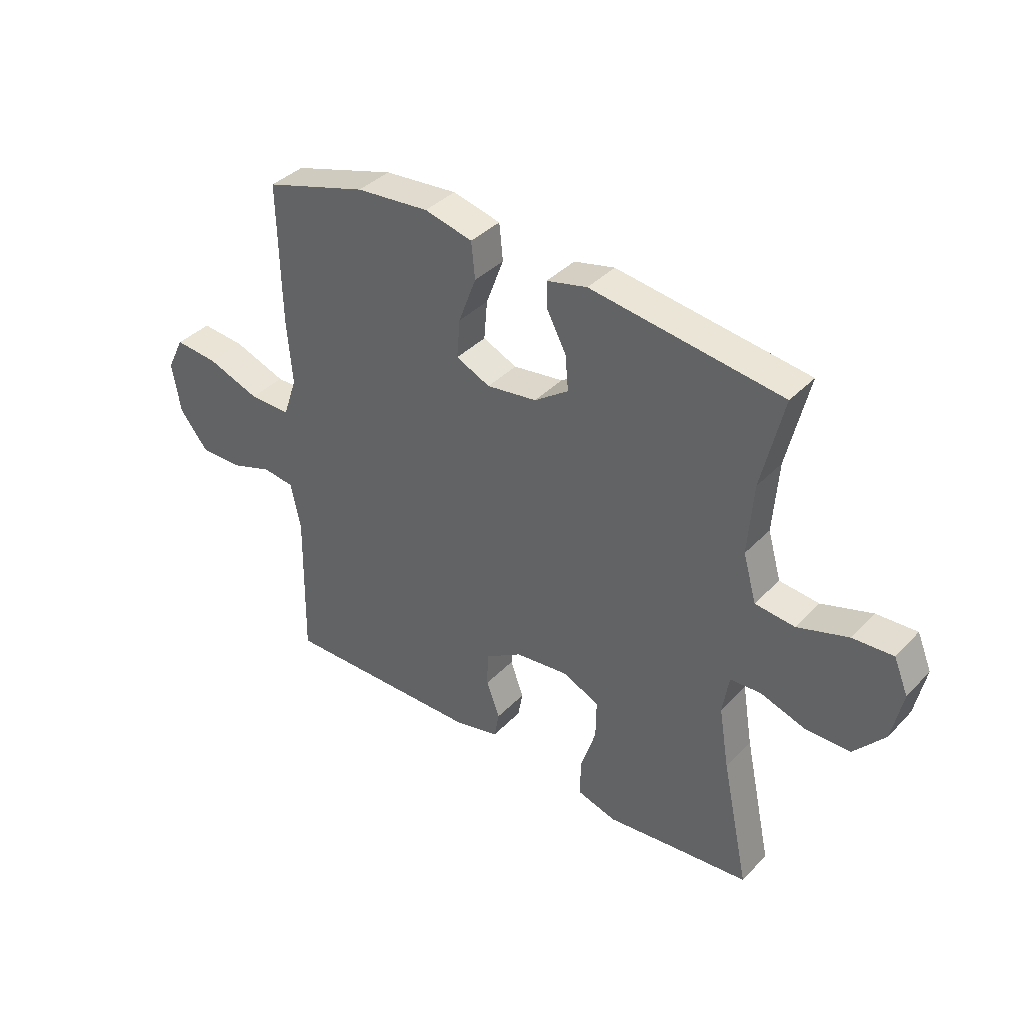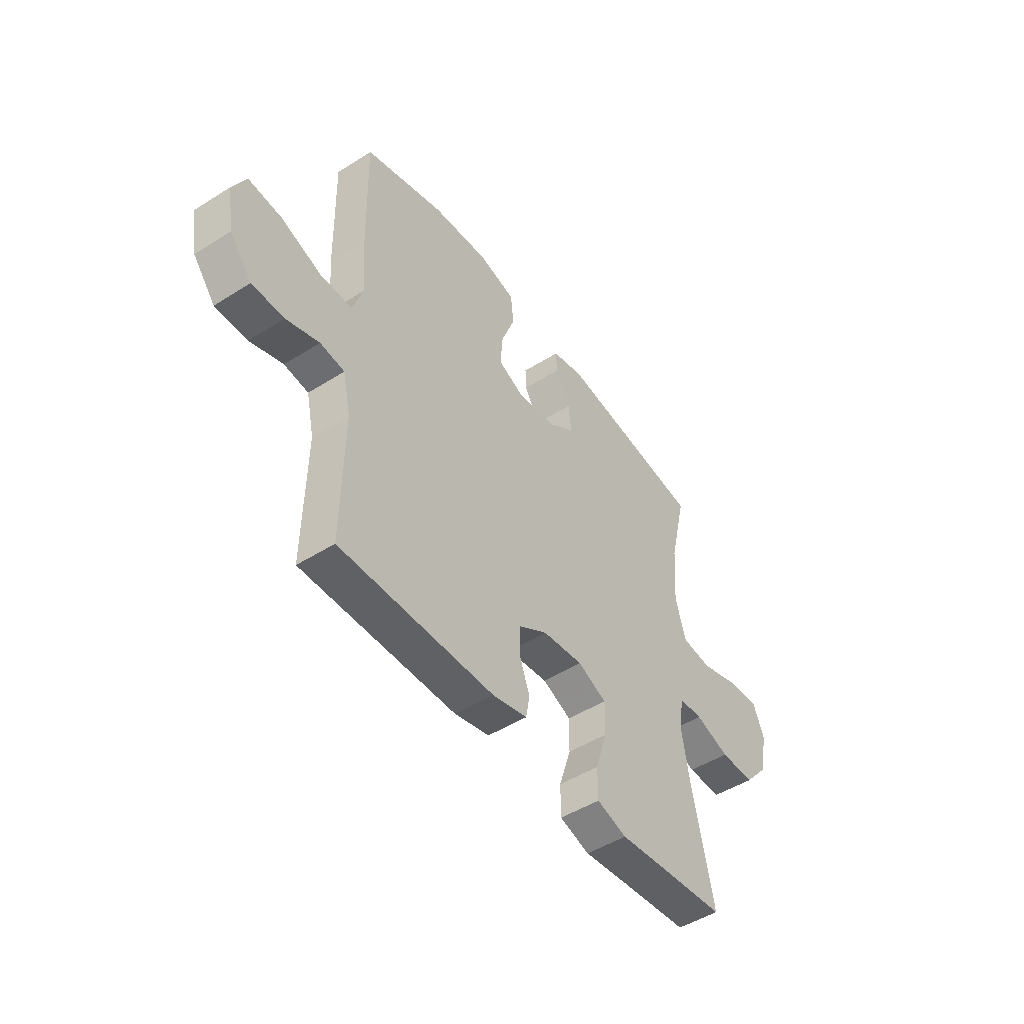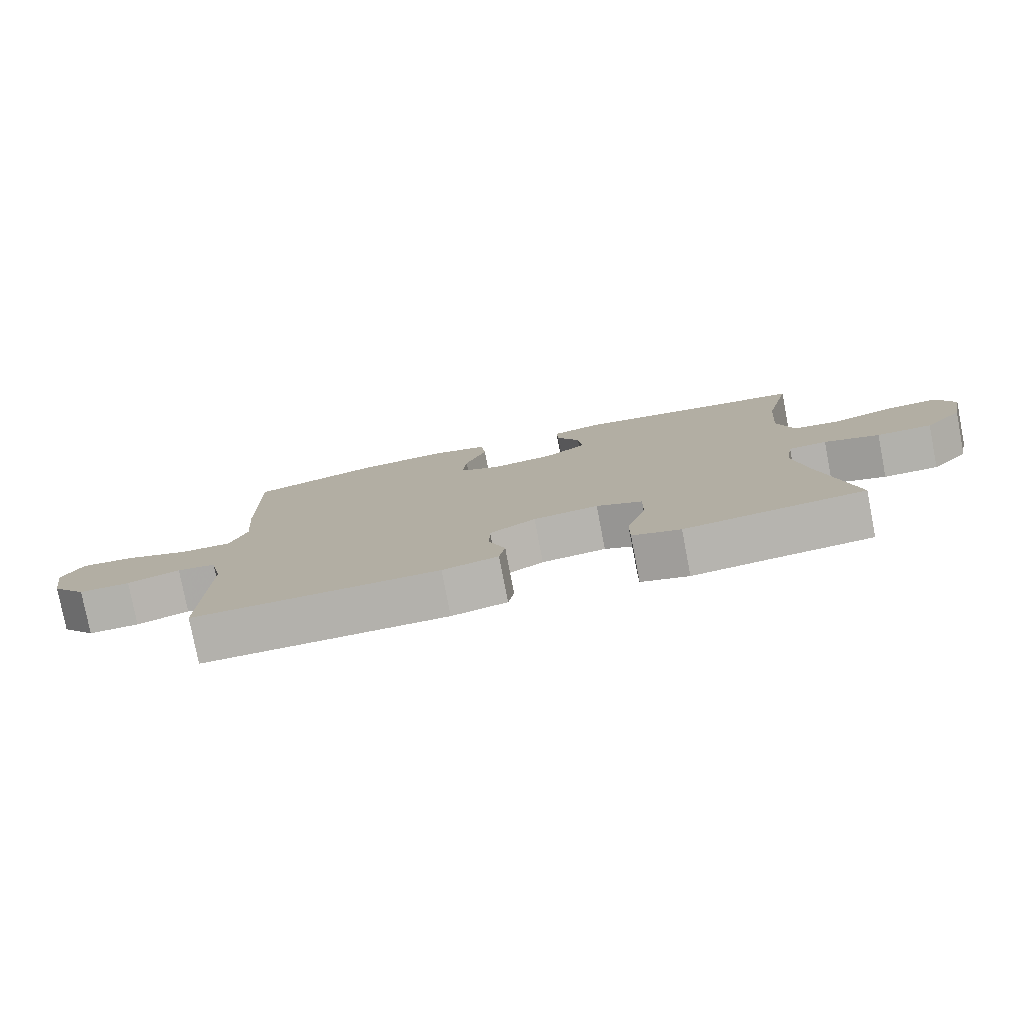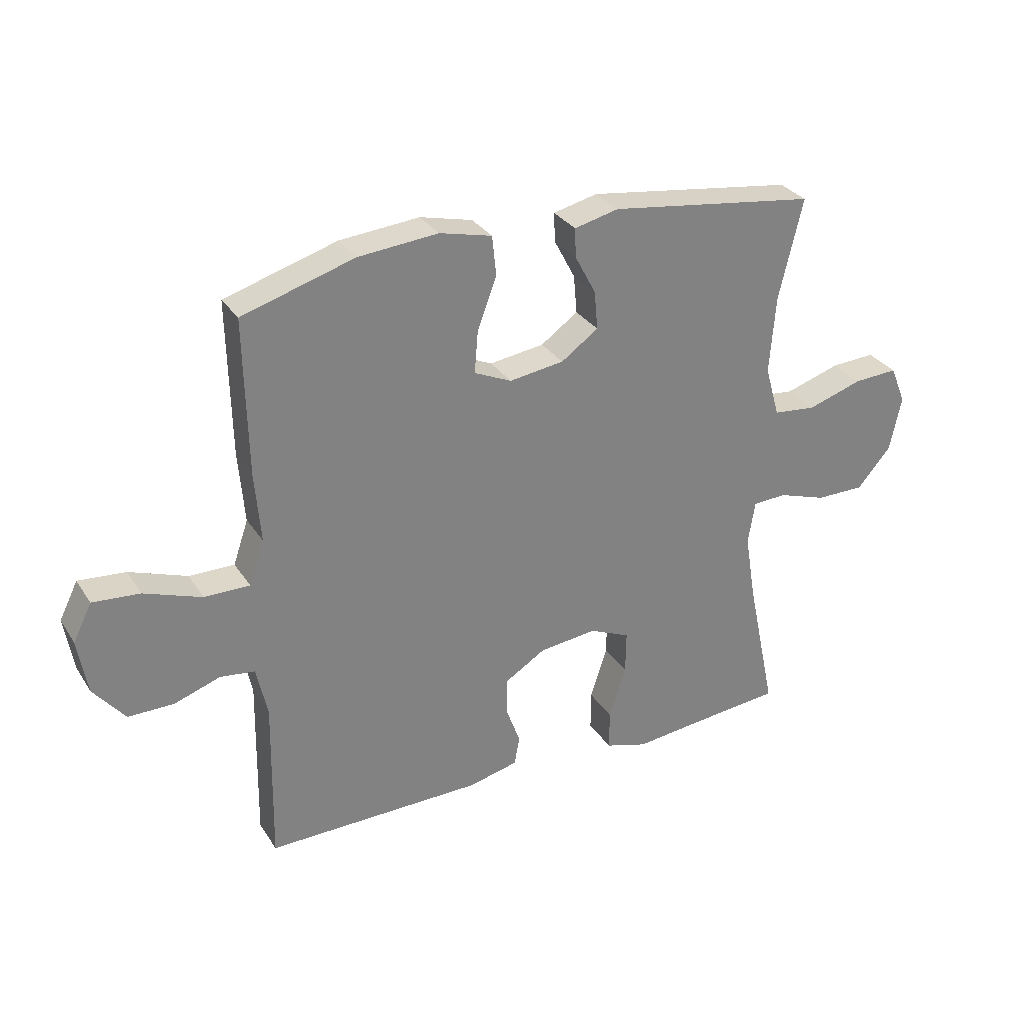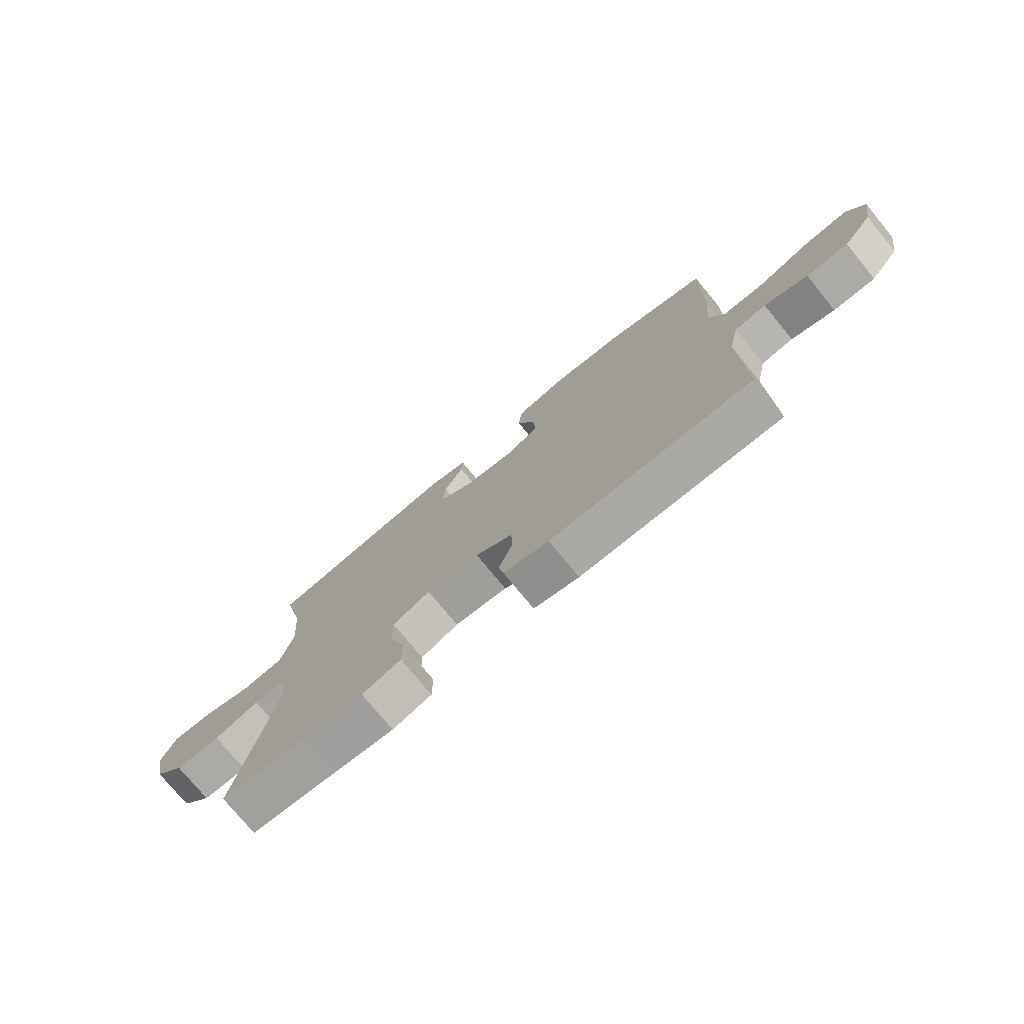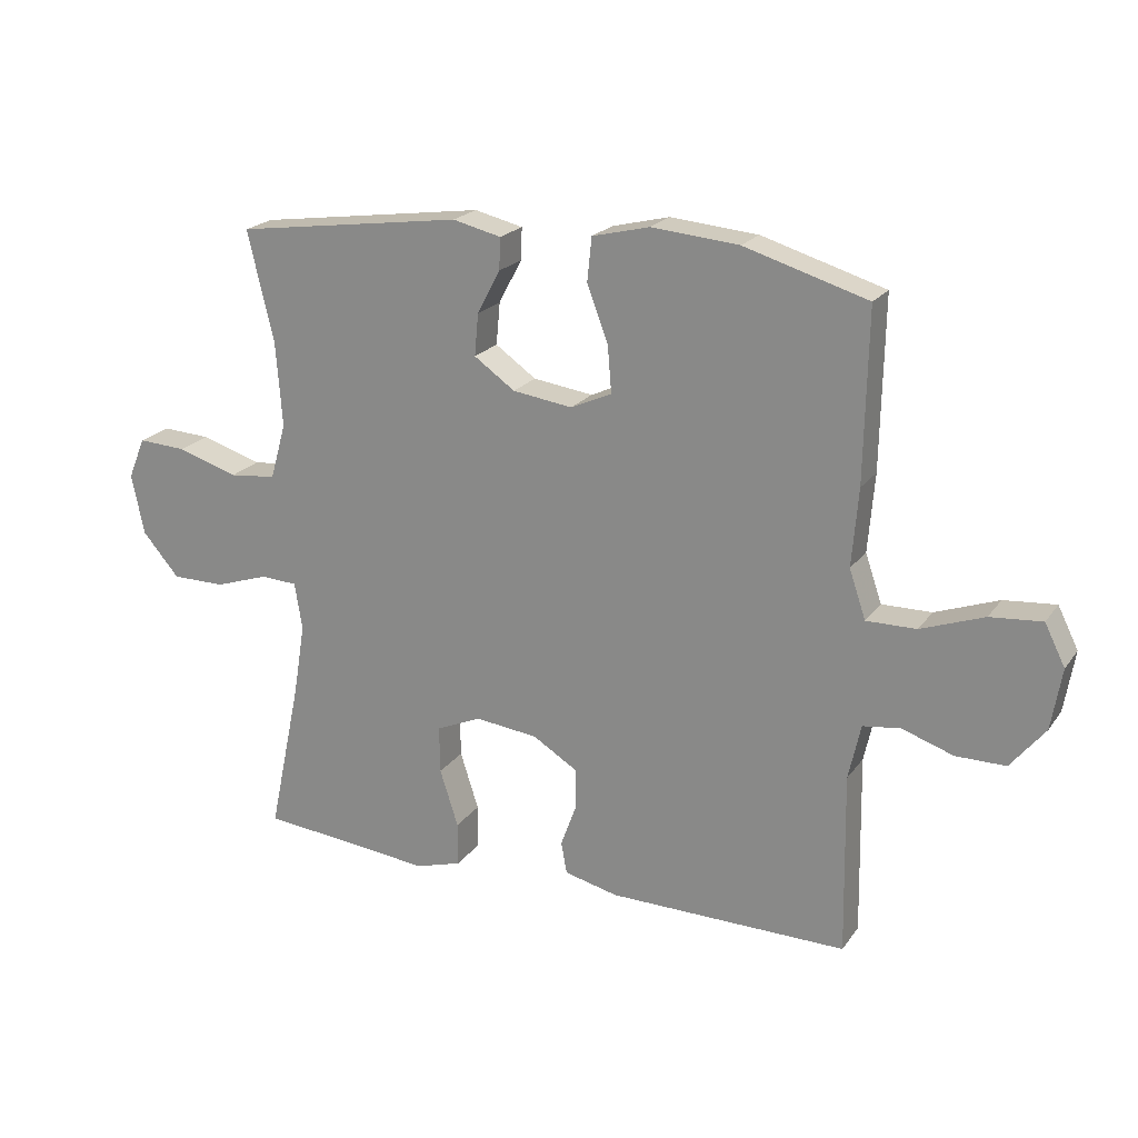
<metadata>
{"format":"obj","ext":"obj","renderer":"f3d","projection":"perspective","resolution":1024,"background":"white","views":[{"elev":38.1,"azim":38.0,"up":"+Z"},{"elev":-48.3,"azim":-54.7,"up":"+Z"},{"elev":-78.9,"azim":10.9,"up":"+Z"},{"elev":30.5,"azim":-27.2,"up":"+Z"},{"elev":-75.7,"azim":-140.6,"up":"+Z"},{"elev":21.0,"azim":-154.4,"up":"+Z"}]}
</metadata>
<code>
v -0.5 0.07 0.5
v -0.307 0.07 0.558
v -0.17 0.07 0.57
v -0.08 0.07 0.548
v -0.073 0.07 0.48
v -0.106 0.07 0.392
v -0.112 0.07 0.319
v -0.048 0.07 0.29
v 0.046 0.07 0.303
v 0.11 0.07 0.348
v 0.104 0.07 0.414
v 0.068 0.07 0.482
v 0.066 0.07 0.532
v 0.142 0.07 0.55
v 0.5 0.07 0.5
v 0.459 0.07 0.327
v 0.449 0.07 0.194
v 0.474 0.07 0.106
v 0.548 0.07 0.098
v 0.643 0.07 0.128
v 0.719 0.07 0.132
v 0.746 0.07 0.067
v 0.726 0.07 -0.028
v 0.668 0.07 -0.095
v 0.584 0.07 -0.095
v 0.5 0.07 -0.067
v 0.442 0.07 -0.07
v 0.43 0.07 -0.144
v 0.449 0.07 -0.259
v 0.5 0.07 -0.5
v 0.341 0.07 -0.515
v 0.227 0.07 -0.527
v 0.154 0.07 -0.505
v 0.154 0.07 -0.436
v 0.183 0.07 -0.346
v 0.184 0.07 -0.272
v 0.114 0.07 -0.241
v 0.015 0.07 -0.252
v -0.055 0.07 -0.295
v -0.056 0.07 -0.359
v -0.031 0.07 -0.427
v -0.04 0.07 -0.477
v -0.125 0.07 -0.497
v -0.5 0.07 -0.5
v -0.495 0.07 -0.216
v -0.514 0.07 -0.129
v -0.573 0.07 -0.121
v -0.653 0.07 -0.148
v -0.731 0.07 -0.148
v -0.785 0.07 -0.081
v -0.801 0.07 0.015
v -0.769 0.07 0.079
v -0.688 0.07 0.072
v -0.589 0.07 0.036
v -0.511 0.07 0.035
v -0.485 0.07 0.111
v -0.495 0.07 0.233
v -0.5 0 0.5
v -0.307 0 0.558
v -0.17 0 0.57
v -0.08 0 0.548
v -0.073 0 0.48
v -0.106 0 0.392
v -0.112 0 0.319
v -0.048 0 0.29
v 0.046 0 0.303
v 0.11 0 0.348
v 0.104 0 0.414
v 0.068 0 0.482
v 0.066 0 0.532
v 0.142 0 0.55
v 0.5 0 0.5
v 0.459 0 0.327
v 0.449 0 0.194
v 0.474 0 0.106
v 0.548 0 0.098
v 0.643 0 0.128
v 0.719 0 0.132
v 0.746 0 0.067
v 0.726 0 -0.028
v 0.668 0 -0.095
v 0.584 0 -0.095
v 0.5 0 -0.067
v 0.442 0 -0.07
v 0.43 0 -0.144
v 0.449 0 -0.259
v 0.5 0 -0.5
v 0.341 0 -0.515
v 0.227 0 -0.527
v 0.154 0 -0.505
v 0.154 0 -0.436
v 0.183 0 -0.346
v 0.184 0 -0.272
v 0.114 0 -0.241
v 0.015 0 -0.252
v -0.055 0 -0.295
v -0.056 0 -0.359
v -0.031 0 -0.427
v -0.04 0 -0.477
v -0.125 0 -0.497
v -0.5 0 -0.5
v -0.495 0 -0.216
v -0.514 0 -0.129
v -0.573 0 -0.121
v -0.653 0 -0.148
v -0.731 0 -0.148
v -0.785 0 -0.081
v -0.801 0 0.015
v -0.769 0 0.079
v -0.688 0 0.072
v -0.589 0 0.036
v -0.511 0 0.035
v -0.485 0 0.111
v -0.495 0 0.233
f 56 57 1 2
f 55 56 2 3
f 51 52 53 54
f 51 54 55
f 50 51 55
f 47 48 49 50
f 46 47 50 55
f 45 46 55 3
f 40 41 42 43
f 39 40 43 44
f 38 39 44 45
f 32 33 34 35
f 31 32 35 36
f 29 30 31 36
f 28 29 36 37
f 23 24 25 26
f 23 26 27
f 22 23 27
f 19 20 21 22
f 18 19 22 27
f 17 18 27
f 13 14 15 16
f 11 12 13 16
f 10 11 16 17
f 9 10 17 27
f 3 4 5 6
f 3 6 7
f 45 3 7
f 38 45 7 8
f 27 28 37 38
f 8 9 27 38
f 59 58 114 113
f 60 59 113 112
f 111 110 109 108
f 112 111 108
f 112 108 107
f 107 106 105 104
f 112 107 104 103
f 60 112 103 102
f 100 99 98 97
f 101 100 97 96
f 102 101 96 95
f 92 91 90 89
f 93 92 89 88
f 93 88 87 86
f 94 93 86 85
f 83 82 81 80
f 84 83 80
f 84 80 79
f 79 78 77 76
f 84 79 76 75
f 84 75 74
f 73 72 71 70
f 73 70 69 68
f 74 73 68 67
f 84 74 67 66
f 63 62 61 60
f 64 63 60
f 64 60 102
f 65 64 102 95
f 95 94 85 84
f 95 84 66 65
f 1 58 59 2
f 2 59 60 3
f 3 60 61 4
f 4 61 62 5
f 5 62 63 6
f 6 63 64 7
f 7 64 65 8
f 8 65 66 9
f 9 66 67 10
f 10 67 68 11
f 11 68 69 12
f 12 69 70 13
f 13 70 71 14
f 14 71 72 15
f 15 72 73 16
f 16 73 74 17
f 17 74 75 18
f 18 75 76 19
f 19 76 77 20
f 20 77 78 21
f 21 78 79 22
f 22 79 80 23
f 23 80 81 24
f 24 81 82 25
f 25 82 83 26
f 26 83 84 27
f 27 84 85 28
f 28 85 86 29
f 29 86 87 30
f 30 87 88 31
f 31 88 89 32
f 32 89 90 33
f 33 90 91 34
f 34 91 92 35
f 35 92 93 36
f 36 93 94 37
f 37 94 95 38
f 38 95 96 39
f 39 96 97 40
f 40 97 98 41
f 41 98 99 42
f 42 99 100 43
f 43 100 101 44
f 44 101 102 45
f 45 102 103 46
f 46 103 104 47
f 47 104 105 48
f 48 105 106 49
f 49 106 107 50
f 50 107 108 51
f 51 108 109 52
f 52 109 110 53
f 53 110 111 54
f 54 111 112 55
f 55 112 113 56
f 56 113 114 57
f 57 114 58 1

</code>
